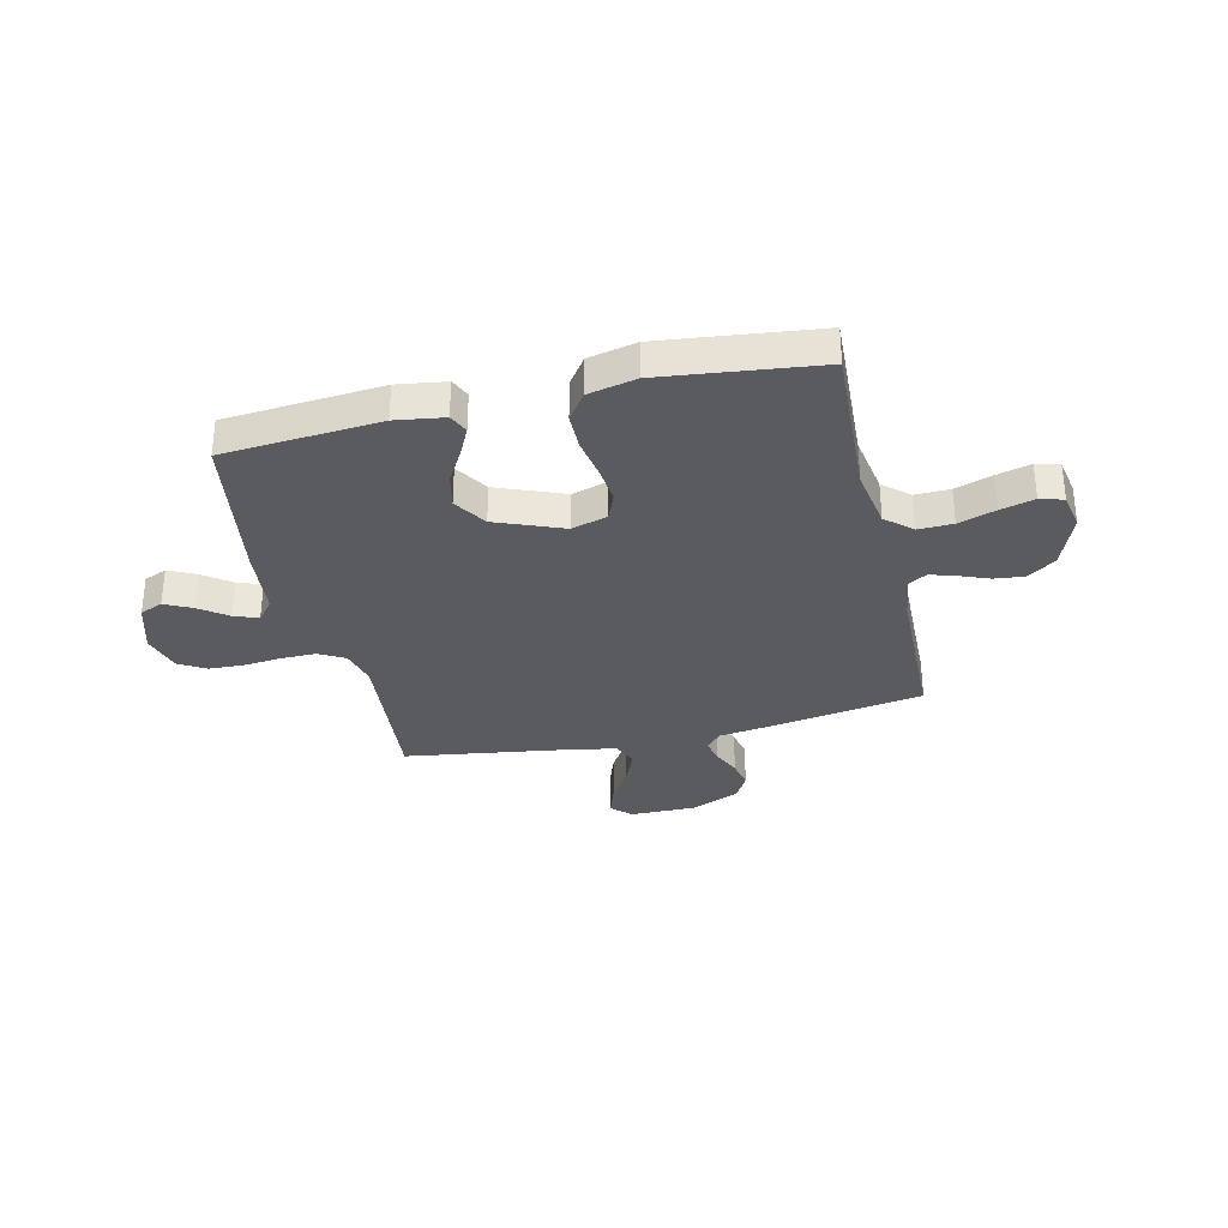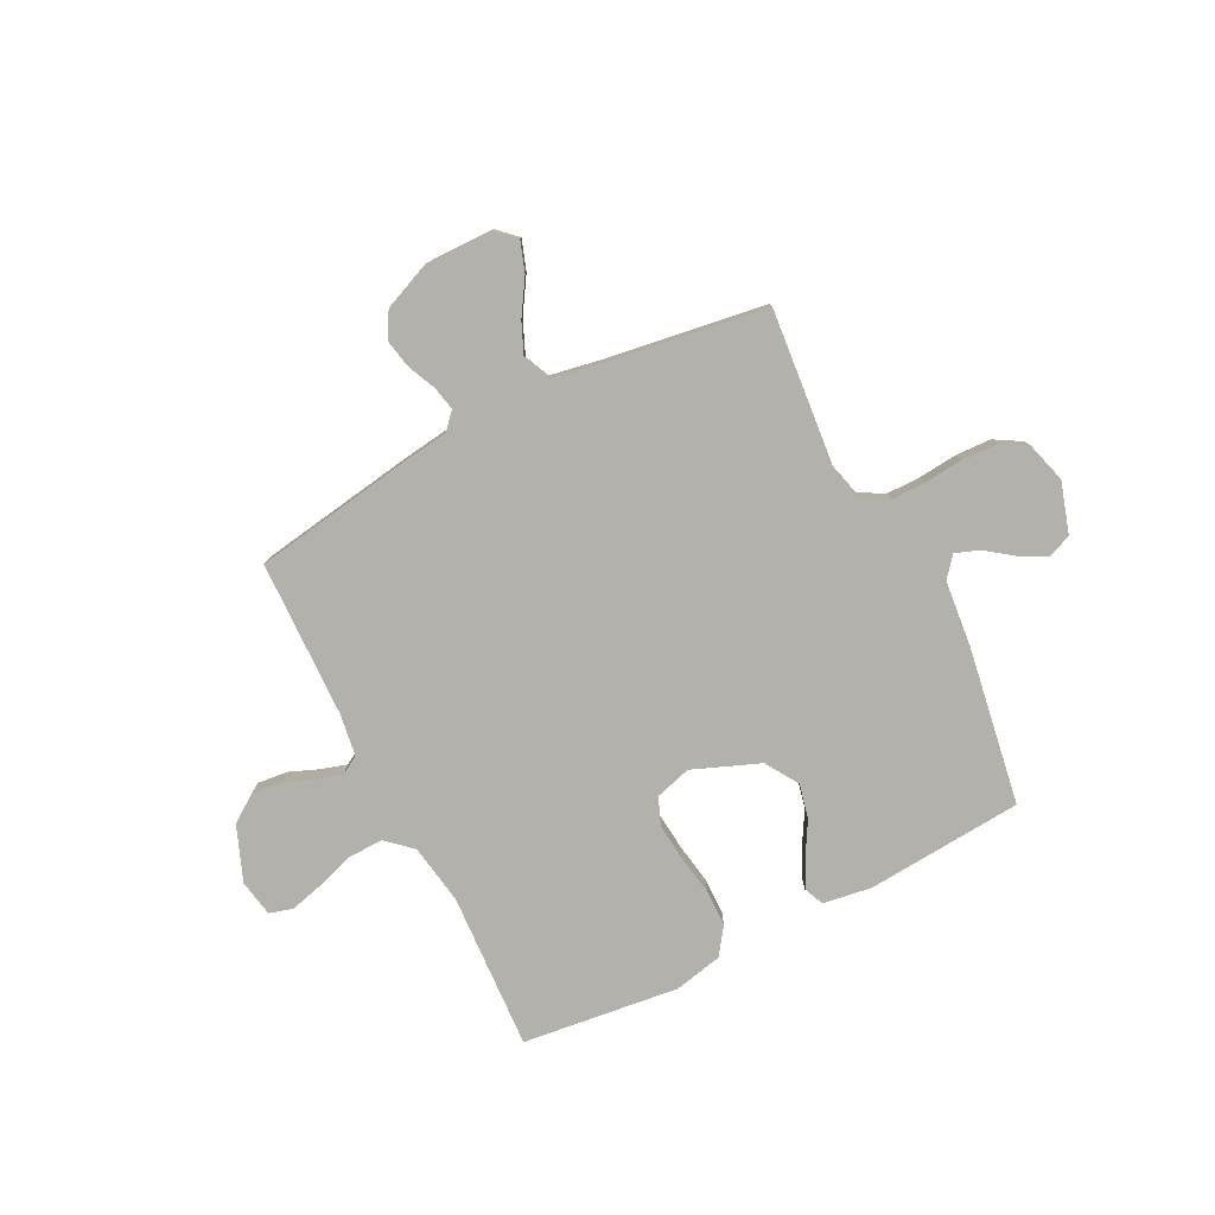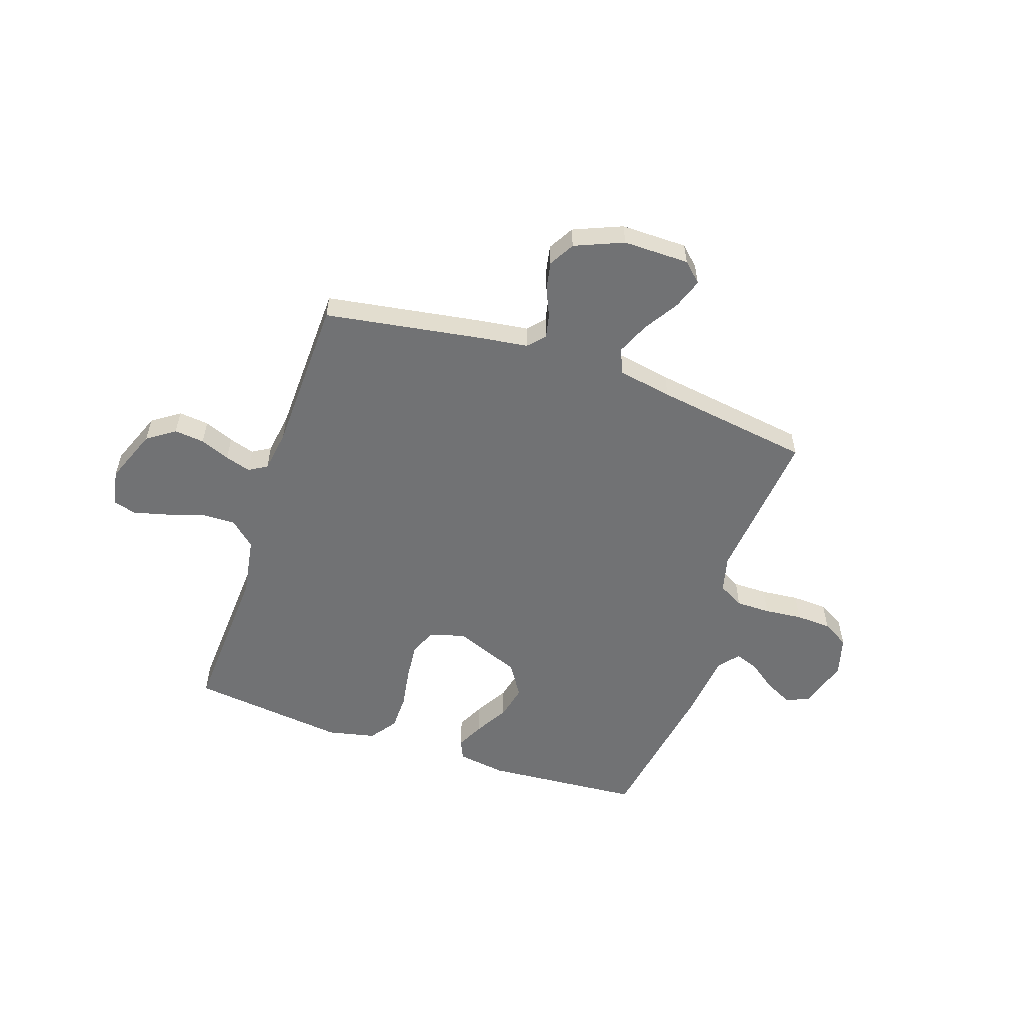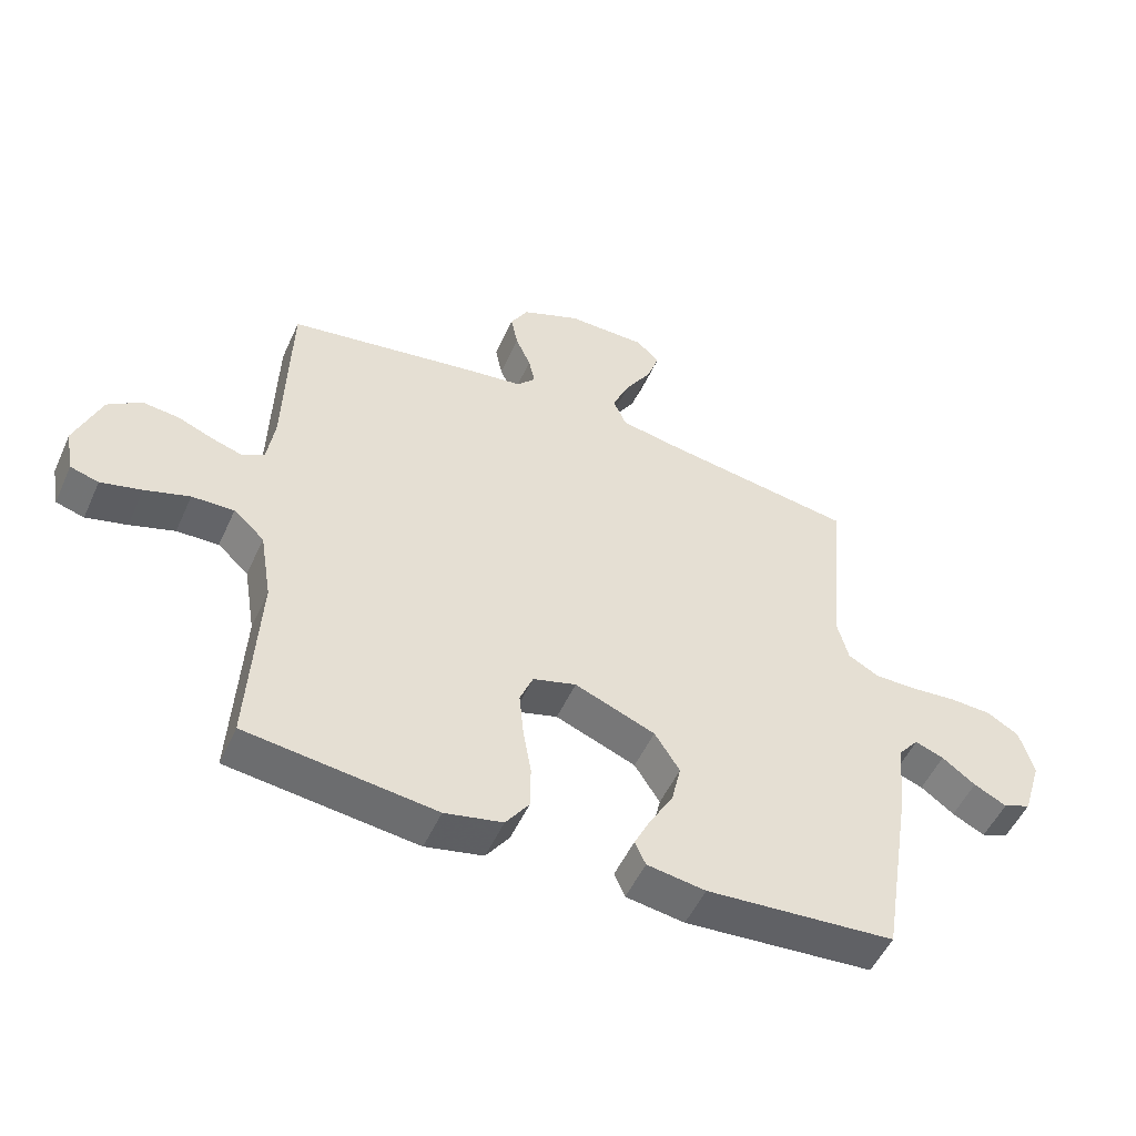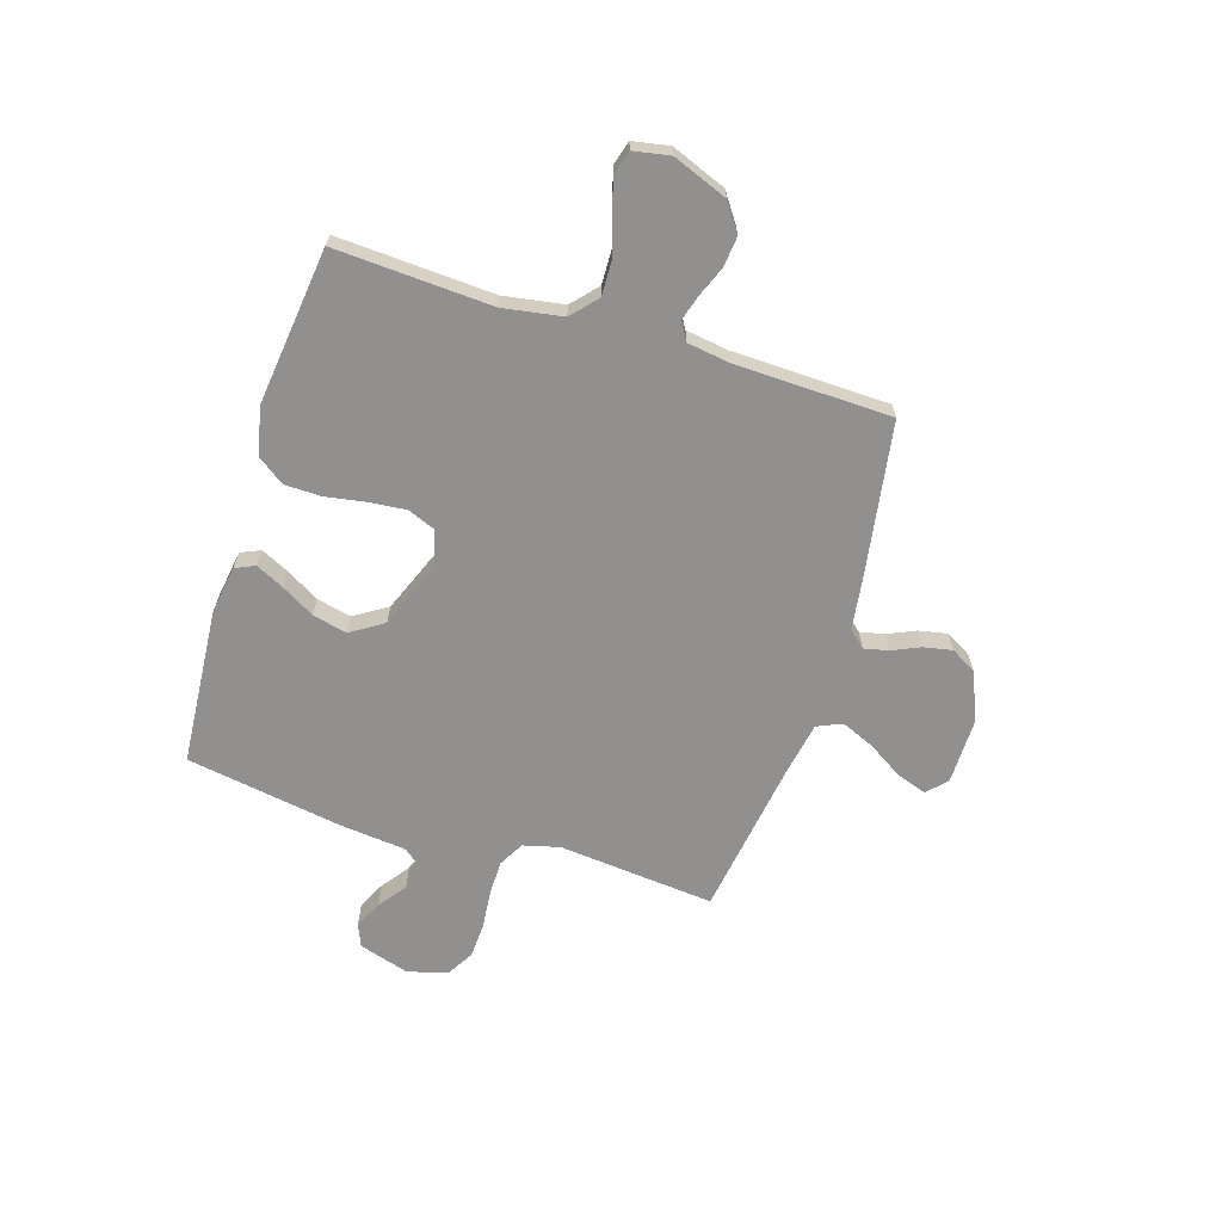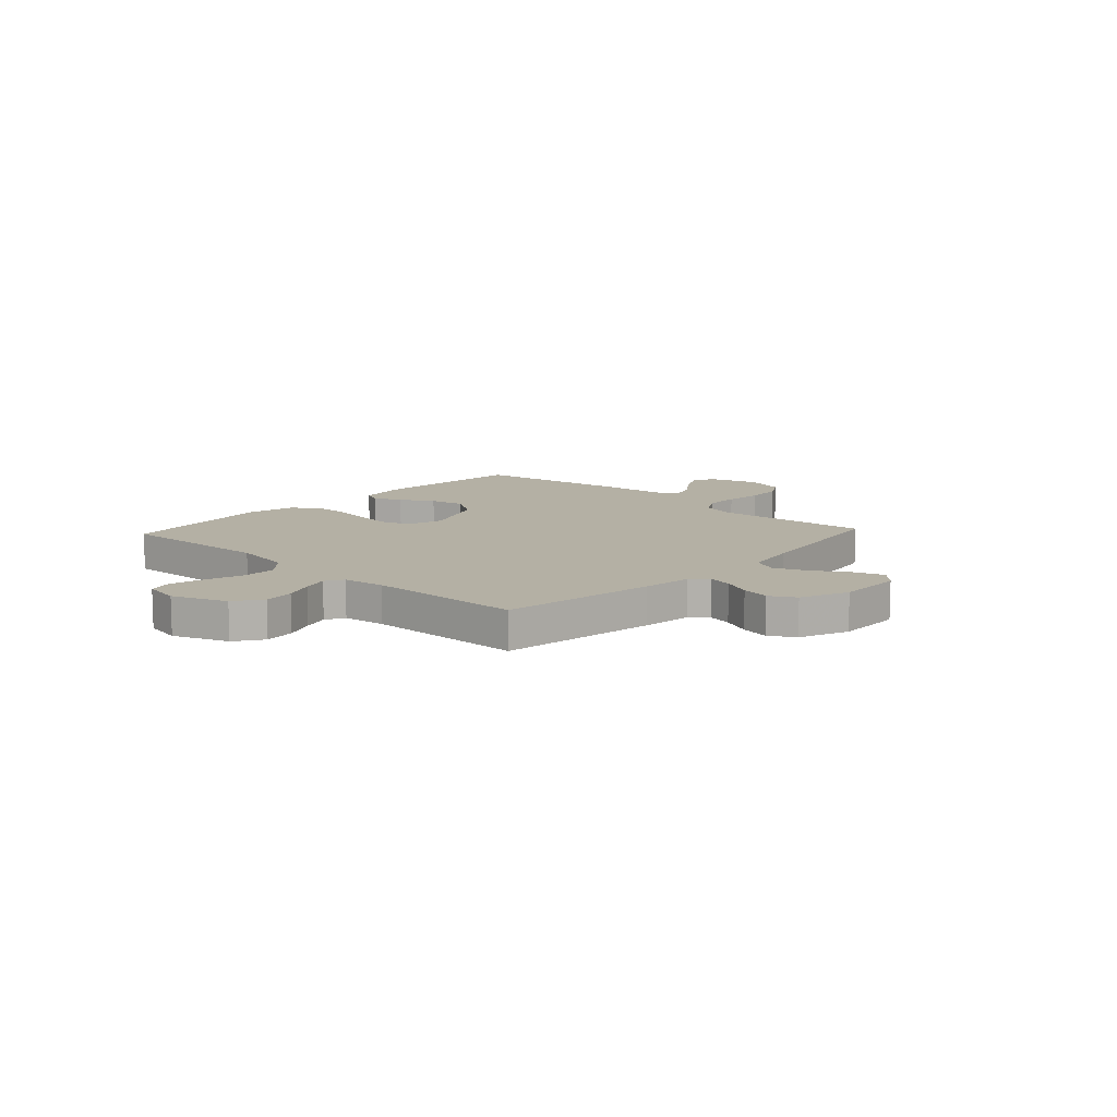
<metadata>
{"format":"obj","ext":"obj","renderer":"f3d","projection":"perspective","resolution":1024,"background":"white","views":[{"elev":-32.5,"azim":-166.7,"up":"+Y"},{"elev":-79.1,"azim":26.9,"up":"+Y"},{"elev":-55.5,"azim":-18.7,"up":"+Y"},{"elev":-51.9,"azim":-24.0,"up":"+Z"},{"elev":-65.7,"azim":-107.4,"up":"+Y"},{"elev":11.4,"azim":-47.3,"up":"+Y"}]}
</metadata>
<code>
v -0.5 0.07 -0.5
v -0.484 0.07 -0.2
v -0.503 0.07 -0.085
v -0.552 0.07 -0.041
v -0.619 0.07 -0.043
v -0.69 0.07 -0.066
v -0.755 0.07 -0.083
v -0.8 0.07 -0.07
v -0.813 0.07 0
v -0.772 0.07 0.105
v -0.719 0.07 0.142
v -0.661 0.07 0.136
v -0.604 0.07 0.113
v -0.555 0.07 0.098
v -0.52 0.07 0.119
v -0.508 0.07 0.2
v -0.5 0.07 0.5
v -0.2 0.07 0.548
v -0.105 0.07 0.561
v -0.076 0.07 0.593
v -0.086 0.07 0.639
v -0.11 0.07 0.693
v -0.121 0.07 0.748
v -0.093 0.07 0.797
v 0 0.07 0.836
v 0.127 0.07 0.835
v 0.164 0.07 0.8
v 0.144 0.07 0.742
v 0.102 0.07 0.675
v 0.075 0.07 0.612
v 0.096 0.07 0.564
v 0.2 0.07 0.545
v 0.5 0.07 0.5
v 0.472 0.07 0.2
v 0.49 0.07 0.13
v 0.539 0.07 0.103
v 0.605 0.07 0.103
v 0.678 0.07 0.11
v 0.746 0.07 0.107
v 0.797 0.07 0.077
v 0.819 0.07 0
v 0.789 0.07 -0.097
v 0.745 0.07 -0.115
v 0.693 0.07 -0.089
v 0.64 0.07 -0.05
v 0.594 0.07 -0.033
v 0.562 0.07 -0.072
v 0.549 0.07 -0.2
v 0.5 0.07 -0.5
v 0.2 0.07 -0.523
v 0.107 0.07 -0.509
v 0.09 0.07 -0.471
v 0.116 0.07 -0.418
v 0.153 0.07 -0.354
v 0.168 0.07 -0.288
v 0.128 0.07 -0.225
v 0 0.07 -0.174
v -0.069 0.07 -0.194
v -0.09 0.07 -0.246
v -0.083 0.07 -0.317
v -0.07 0.07 -0.394
v -0.071 0.07 -0.464
v -0.108 0.07 -0.516
v -0.2 0.07 -0.536
v -0.5 0 -0.5
v -0.484 0 -0.2
v -0.503 0 -0.085
v -0.552 0 -0.041
v -0.619 0 -0.043
v -0.69 0 -0.066
v -0.755 0 -0.083
v -0.8 0 -0.07
v -0.813 0 0
v -0.772 0 0.105
v -0.719 0 0.142
v -0.661 0 0.136
v -0.604 0 0.113
v -0.555 0 0.098
v -0.52 0 0.119
v -0.508 0 0.2
v -0.5 0 0.5
v -0.2 0 0.548
v -0.105 0 0.561
v -0.076 0 0.593
v -0.086 0 0.639
v -0.11 0 0.693
v -0.121 0 0.748
v -0.093 0 0.797
v 0 0 0.836
v 0.127 0 0.835
v 0.164 0 0.8
v 0.144 0 0.742
v 0.102 0 0.675
v 0.075 0 0.612
v 0.096 0 0.564
v 0.2 0 0.545
v 0.5 0 0.5
v 0.472 0 0.2
v 0.49 0 0.13
v 0.539 0 0.103
v 0.605 0 0.103
v 0.678 0 0.11
v 0.746 0 0.107
v 0.797 0 0.077
v 0.819 0 0
v 0.789 0 -0.097
v 0.745 0 -0.115
v 0.693 0 -0.089
v 0.64 0 -0.05
v 0.594 0 -0.033
v 0.562 0 -0.072
v 0.549 0 -0.2
v 0.5 0 -0.5
v 0.2 0 -0.523
v 0.107 0 -0.509
v 0.09 0 -0.471
v 0.116 0 -0.418
v 0.153 0 -0.354
v 0.168 0 -0.288
v 0.128 0 -0.225
v 0 0 -0.174
v -0.069 0 -0.194
v -0.09 0 -0.246
v -0.083 0 -0.317
v -0.07 0 -0.394
v -0.071 0 -0.464
v -0.108 0 -0.516
v -0.2 0 -0.536
f 64 1 2
f 63 64 2
f 62 63 2
f 61 62 2
f 60 61 2
f 59 60 2 3
f 58 59 3 4
f 57 58 4
f 52 53 54
f 51 52 54
f 50 51 54
f 49 50 54
f 48 49 54
f 47 48 54
f 46 47 54 55
f 43 44 45
f 42 43 45
f 41 42 45
f 40 41 45
f 39 40 45
f 38 39 45
f 37 38 45
f 36 37 45 46
f 46 55 56
f 36 46 56
f 35 36 56
f 32 33 34
f 35 56 57
f 34 35 57
f 32 34 57
f 31 32 57
f 27 28 29
f 26 27 29
f 25 26 29
f 24 25 29
f 23 24 29
f 22 23 29
f 21 22 29
f 20 21 29 30
f 16 17 18 19
f 15 16 19
f 11 12 13
f 10 11 13
f 9 10 13
f 8 9 13
f 7 8 13
f 6 7 13
f 5 6 13
f 4 5 13 14
f 31 57 4
f 30 31 4
f 20 30 4
f 19 20 4
f 15 19 4
f 4 14 15
f 66 65 128
f 66 128 127
f 66 127 126
f 66 126 125
f 66 125 124
f 67 66 124 123
f 68 67 123 122
f 68 122 121
f 118 117 116
f 118 116 115
f 118 115 114
f 118 114 113
f 118 113 112
f 118 112 111
f 119 118 111 110
f 109 108 107
f 109 107 106
f 109 106 105
f 109 105 104
f 109 104 103
f 109 103 102
f 109 102 101
f 110 109 101 100
f 120 119 110
f 120 110 100
f 120 100 99
f 98 97 96
f 121 120 99
f 121 99 98
f 121 98 96
f 121 96 95
f 93 92 91
f 93 91 90
f 93 90 89
f 93 89 88
f 93 88 87
f 93 87 86
f 93 86 85
f 94 93 85 84
f 83 82 81 80
f 83 80 79
f 77 76 75
f 77 75 74
f 77 74 73
f 77 73 72
f 77 72 71
f 77 71 70
f 77 70 69
f 78 77 69 68
f 68 121 95
f 68 95 94
f 68 94 84
f 68 84 83
f 68 83 79
f 79 78 68
f 1 65 66 2
f 2 66 67 3
f 3 67 68 4
f 4 68 69 5
f 5 69 70 6
f 6 70 71 7
f 7 71 72 8
f 8 72 73 9
f 9 73 74 10
f 10 74 75 11
f 11 75 76 12
f 12 76 77 13
f 13 77 78 14
f 14 78 79 15
f 15 79 80 16
f 16 80 81 17
f 17 81 82 18
f 18 82 83 19
f 19 83 84 20
f 20 84 85 21
f 21 85 86 22
f 22 86 87 23
f 23 87 88 24
f 24 88 89 25
f 25 89 90 26
f 26 90 91 27
f 27 91 92 28
f 28 92 93 29
f 29 93 94 30
f 30 94 95 31
f 31 95 96 32
f 32 96 97 33
f 33 97 98 34
f 34 98 99 35
f 35 99 100 36
f 36 100 101 37
f 37 101 102 38
f 38 102 103 39
f 39 103 104 40
f 40 104 105 41
f 41 105 106 42
f 42 106 107 43
f 43 107 108 44
f 44 108 109 45
f 45 109 110 46
f 46 110 111 47
f 47 111 112 48
f 48 112 113 49
f 49 113 114 50
f 50 114 115 51
f 51 115 116 52
f 52 116 117 53
f 53 117 118 54
f 54 118 119 55
f 55 119 120 56
f 56 120 121 57
f 57 121 122 58
f 58 122 123 59
f 59 123 124 60
f 60 124 125 61
f 61 125 126 62
f 62 126 127 63
f 63 127 128 64
f 64 128 65 1

</code>
